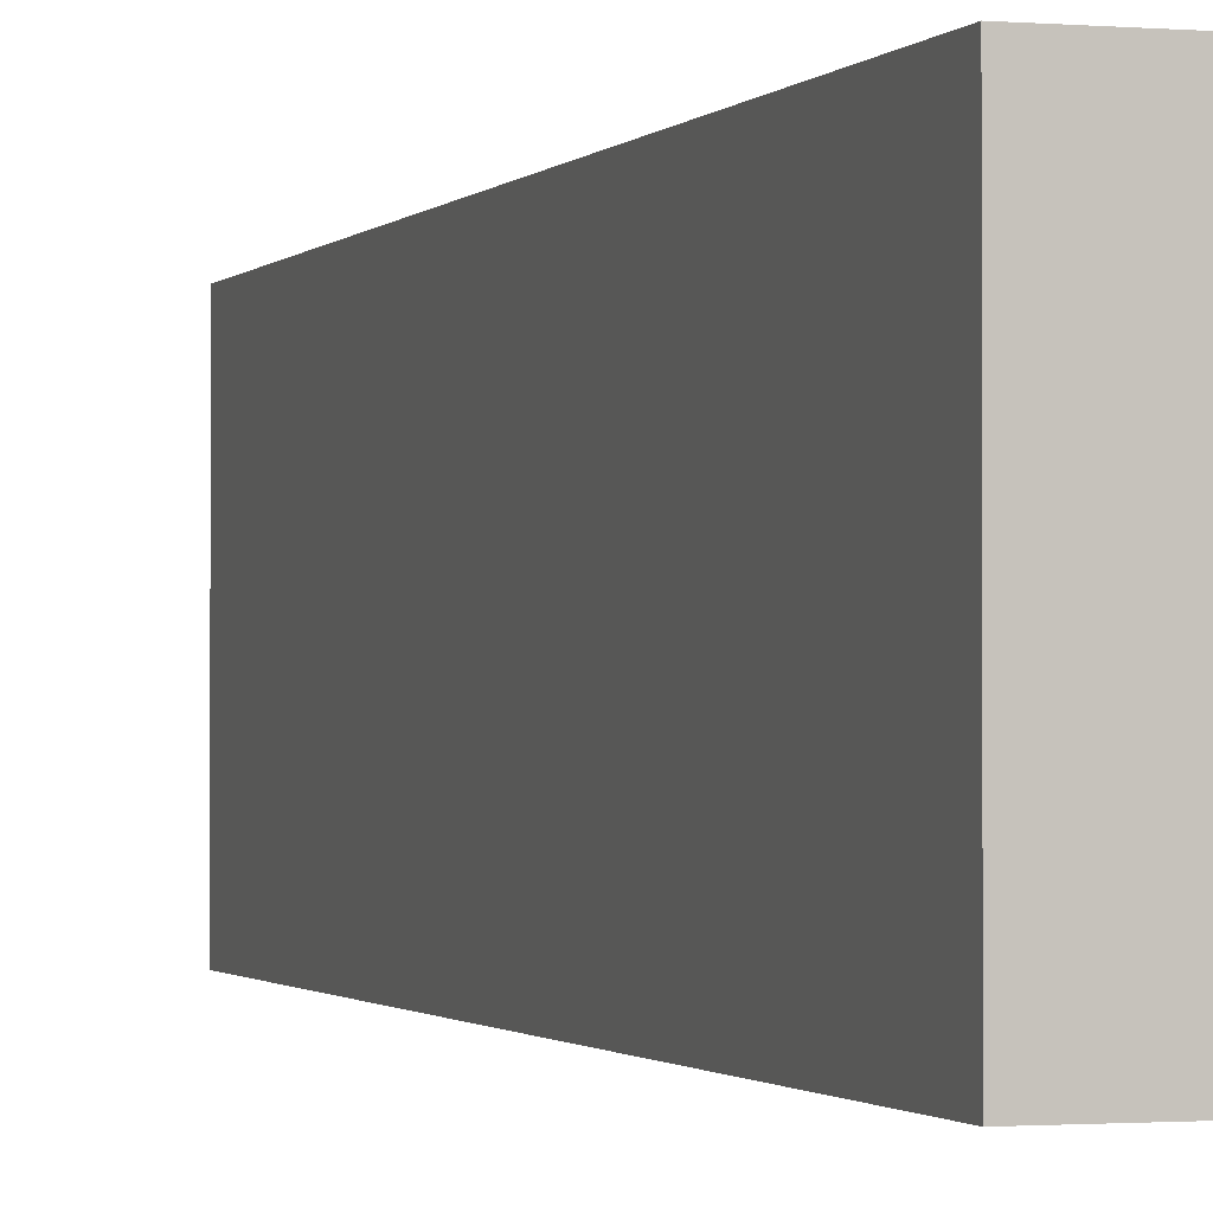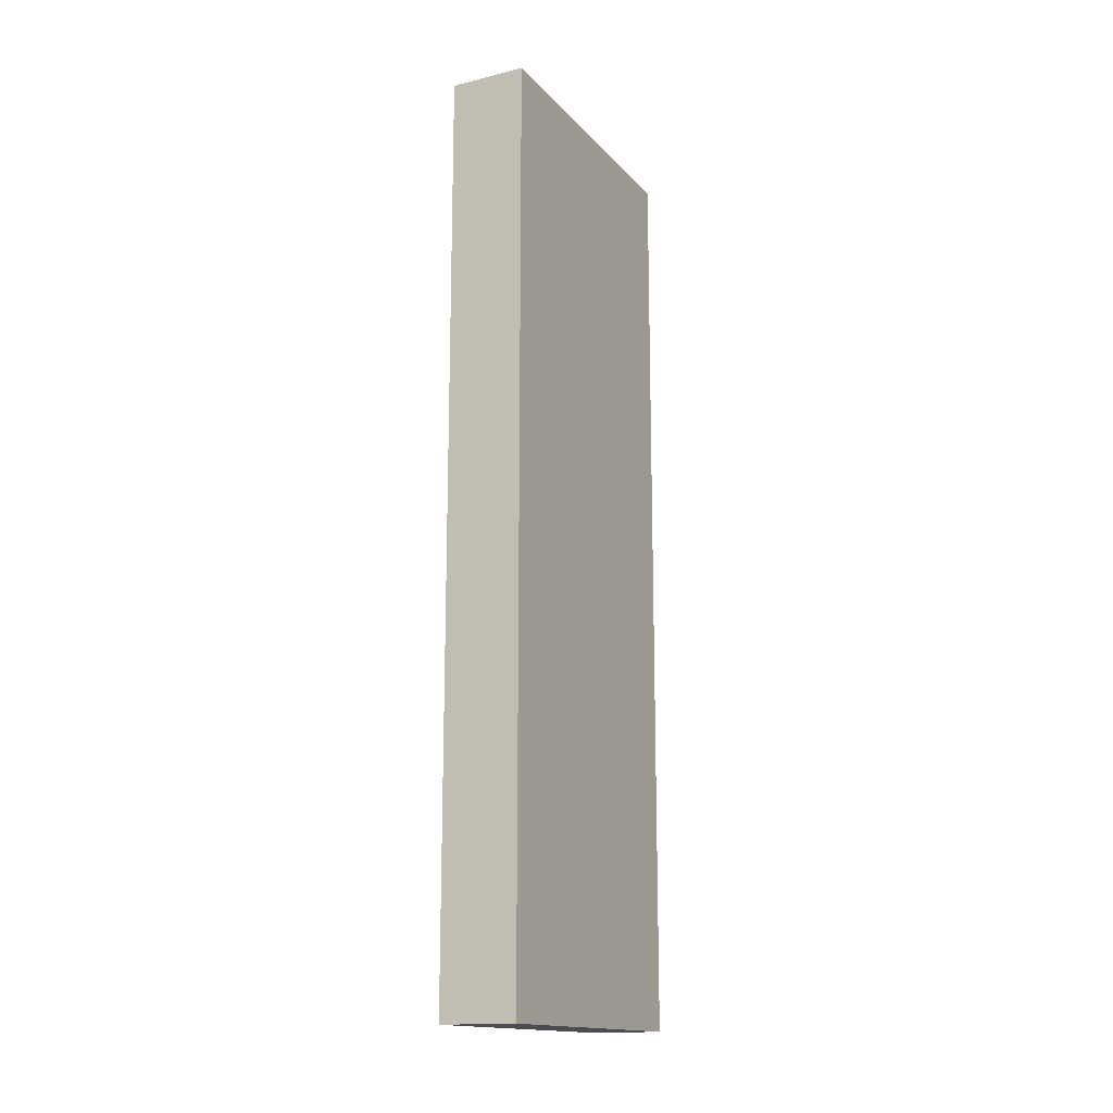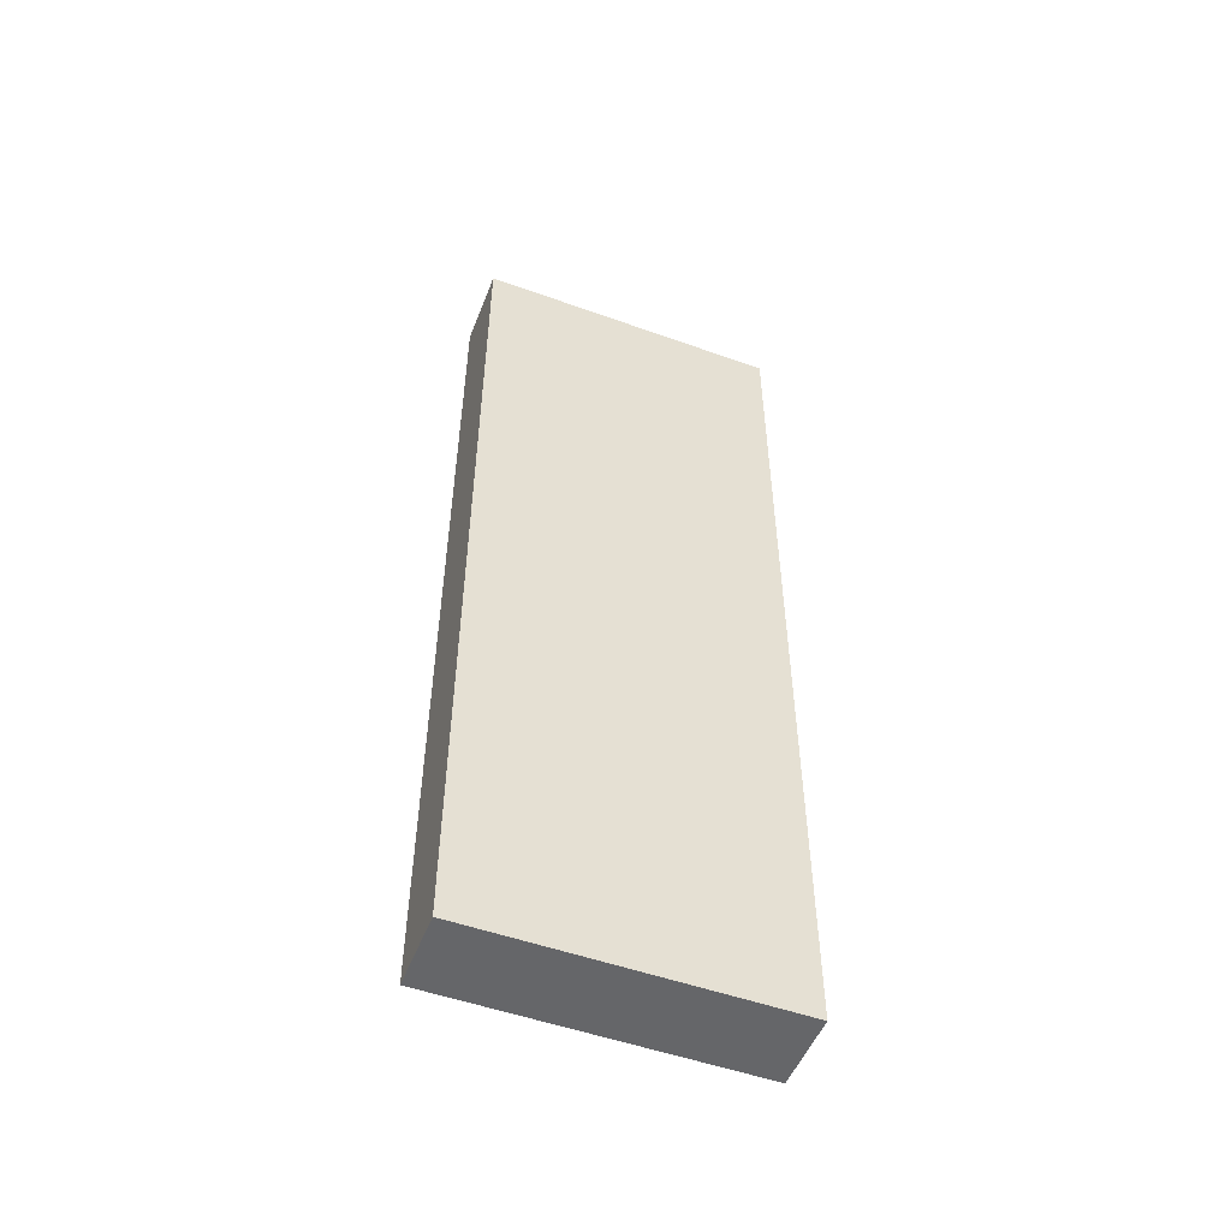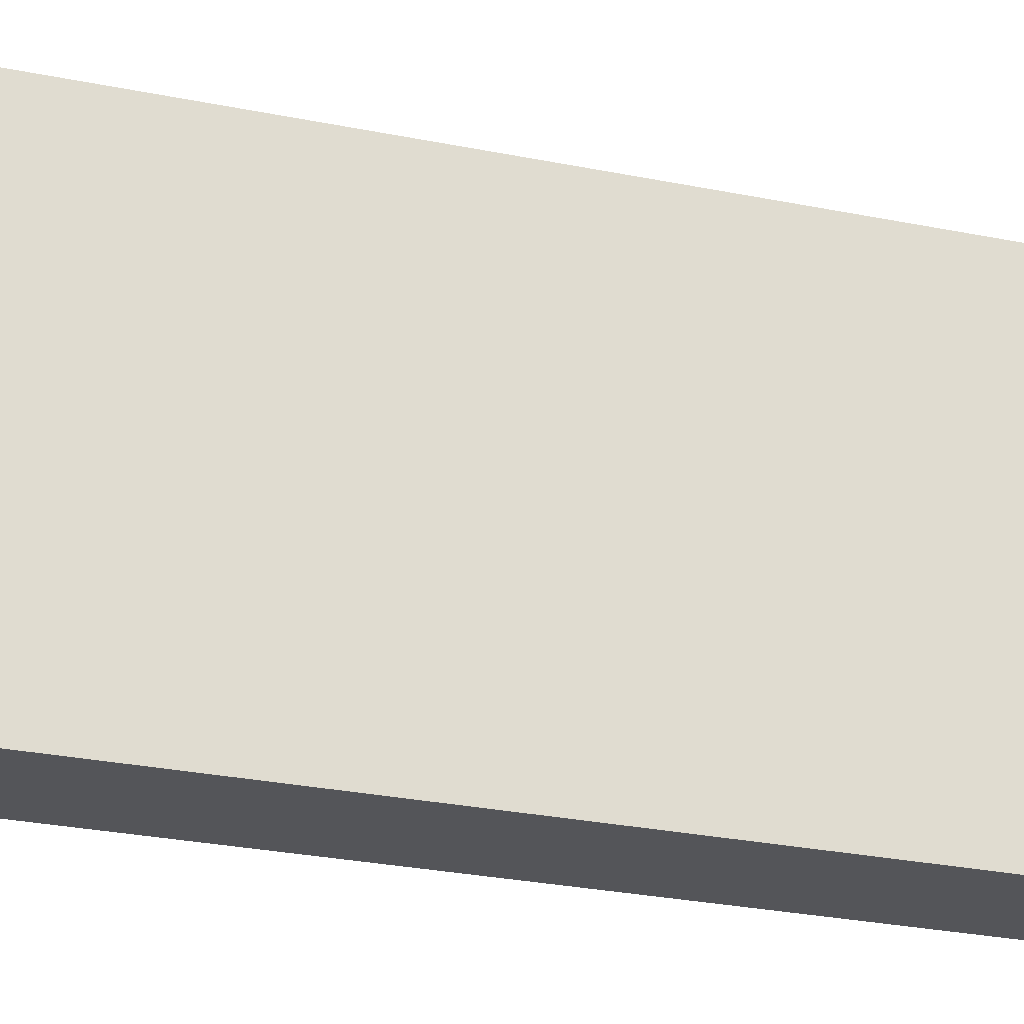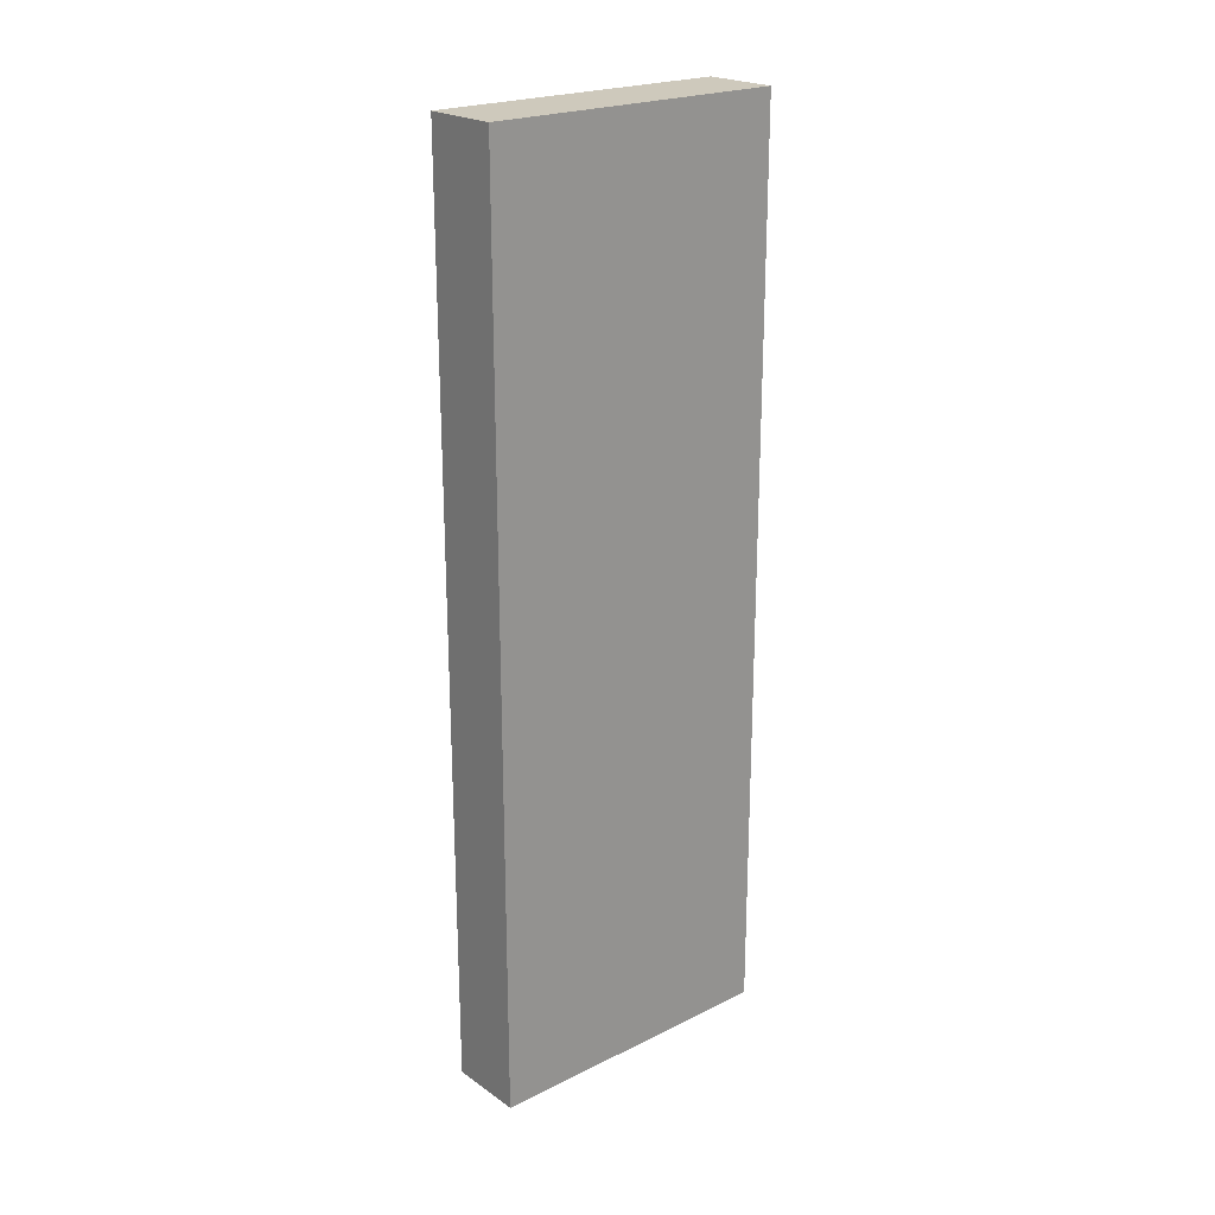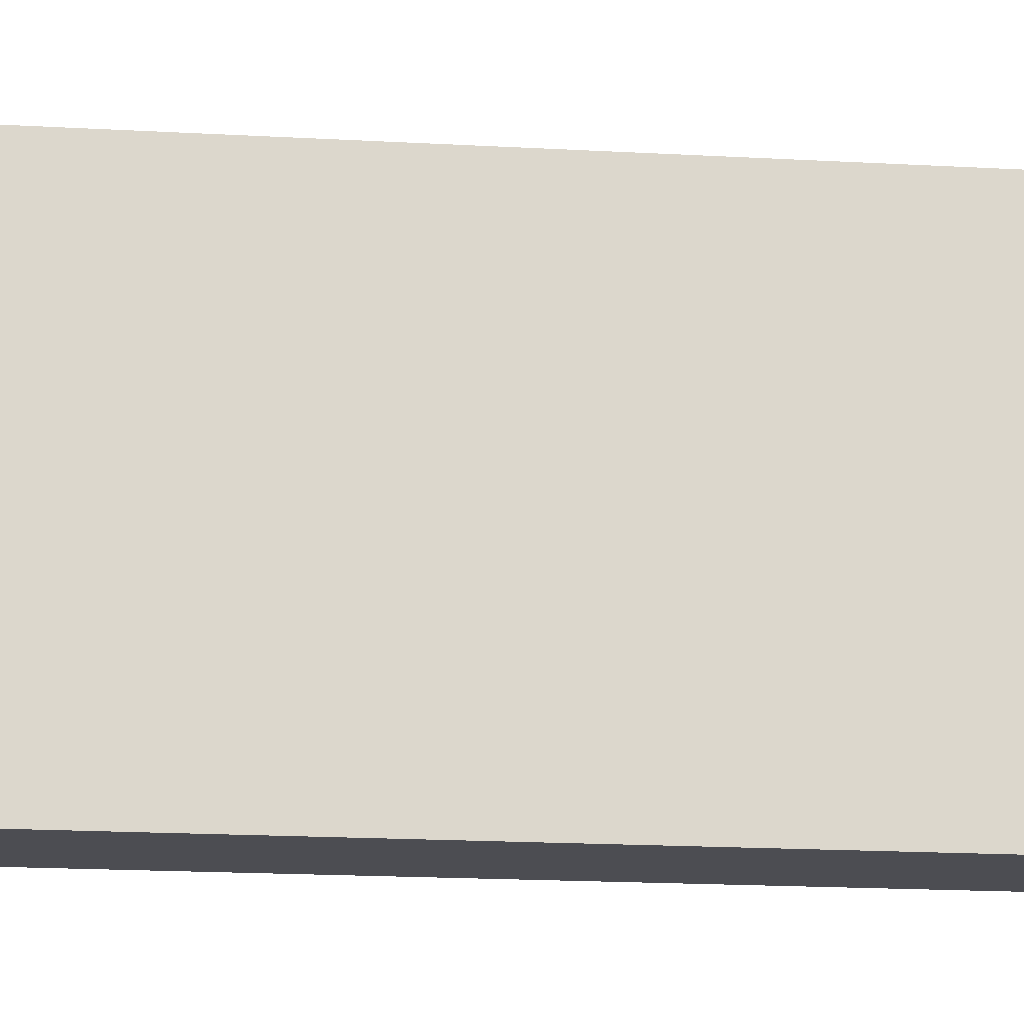
<metadata>
{"format":"obj","ext":"obj","renderer":"f3d","projection":"perspective","resolution":1024,"background":"white","views":[{"elev":-1.2,"azim":162.2,"up":"+Z"},{"elev":-15.7,"azim":26.7,"up":"+Y"},{"elev":-51.8,"azim":-111.2,"up":"+Y"},{"elev":-24.7,"azim":70.8,"up":"+Z"},{"elev":22.3,"azim":-130.3,"up":"+Y"},{"elev":-16.4,"azim":83.1,"up":"+Z"}]}
</metadata>
<code>
g pb_Mesh188550
v 0 0 0
v -1 0 0
v 0 12 0
v -1 12 0
v -1 0 0
v -1 0 -4
v -1 12 0
v -1 12 -4
v -1 0 -4
v 0 0 -4
v -1 12 -4
v 0 12 -4
v 0 0 -4
v 0 0 0
v 0 12 -4
v 0 12 0
v 0 12 0
v -1 12 0
v 0 12 -4
v -1 12 -4
v 0 0 -4
v -1 0 -4
v 0 0 0
v -1 0 0
g pb_Mesh188550_0
f 3 2 1
f 3 4 2
f 7 6 5
f 7 8 6
f 11 10 9
f 11 12 10
f 15 14 13
f 15 16 14
f 19 18 17
f 19 20 18
f 23 22 21
f 23 24 22

</code>
